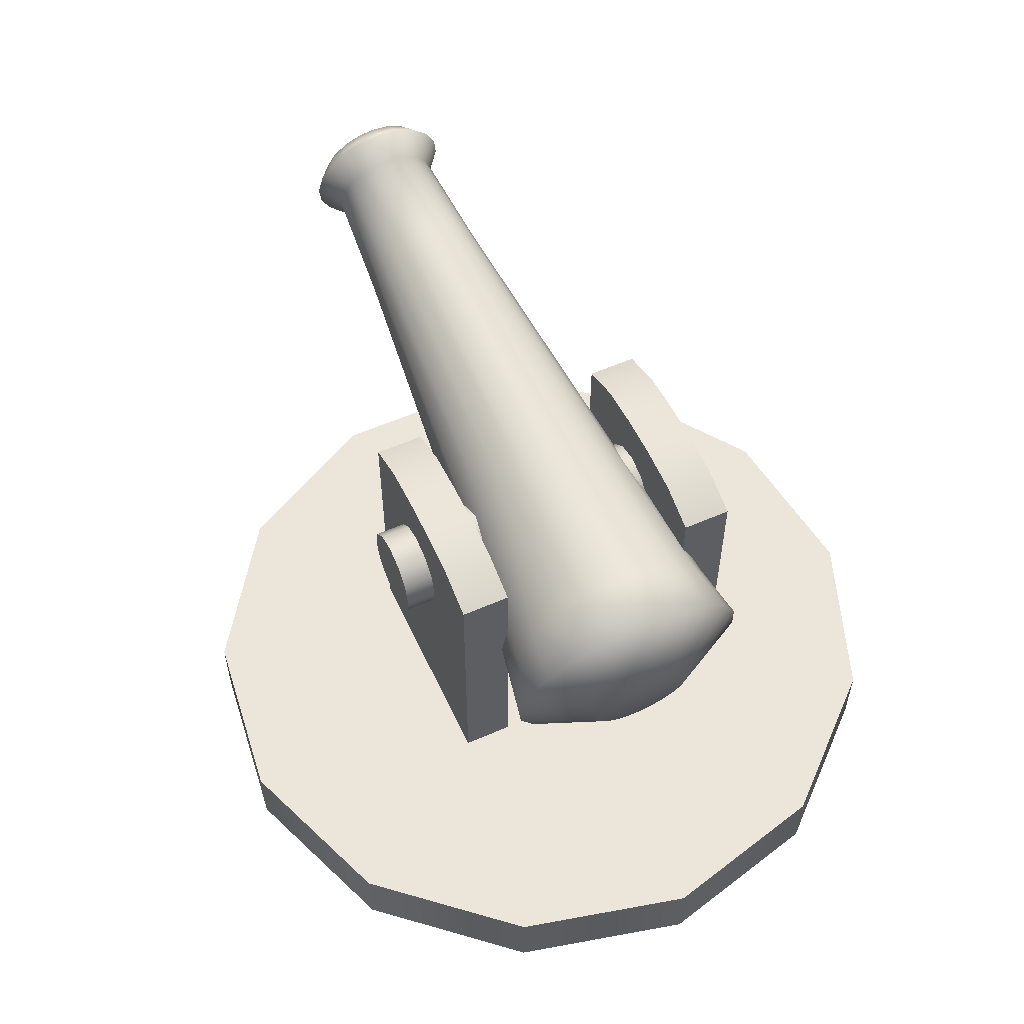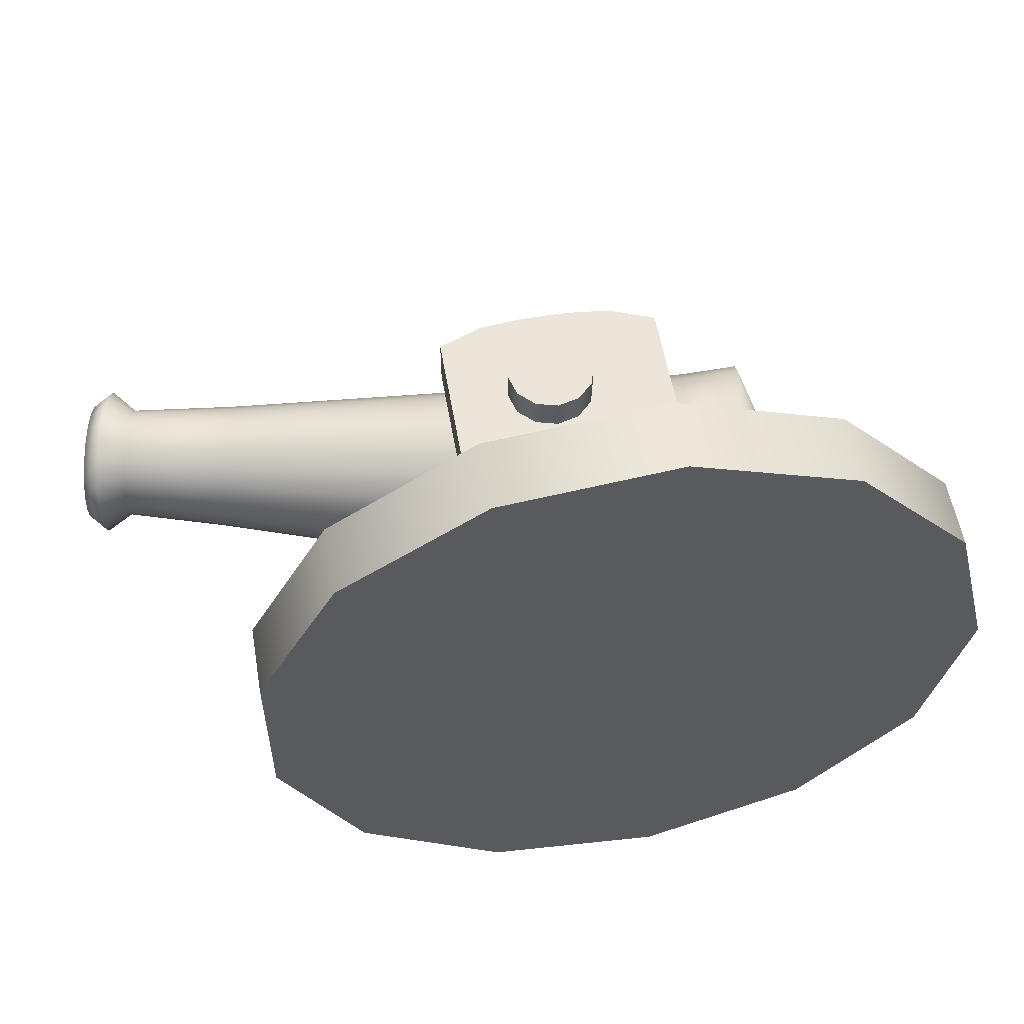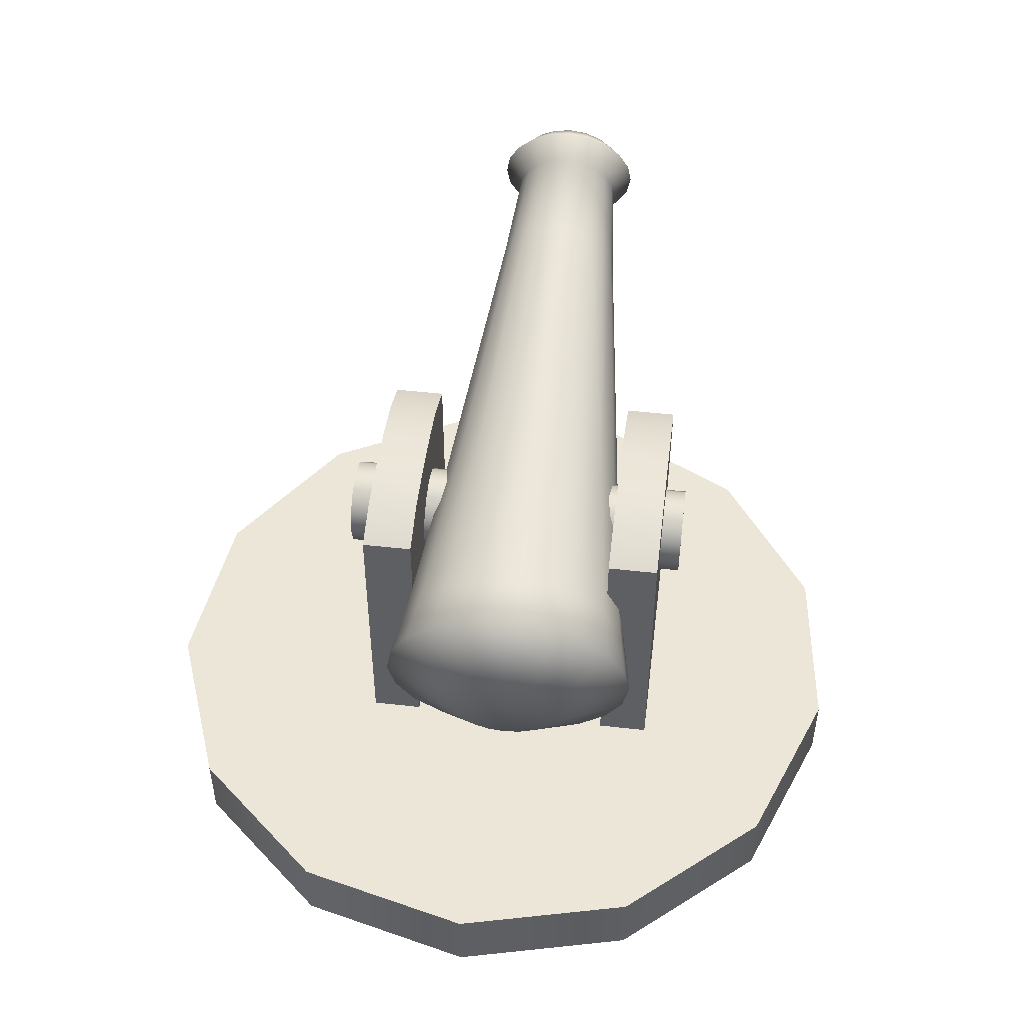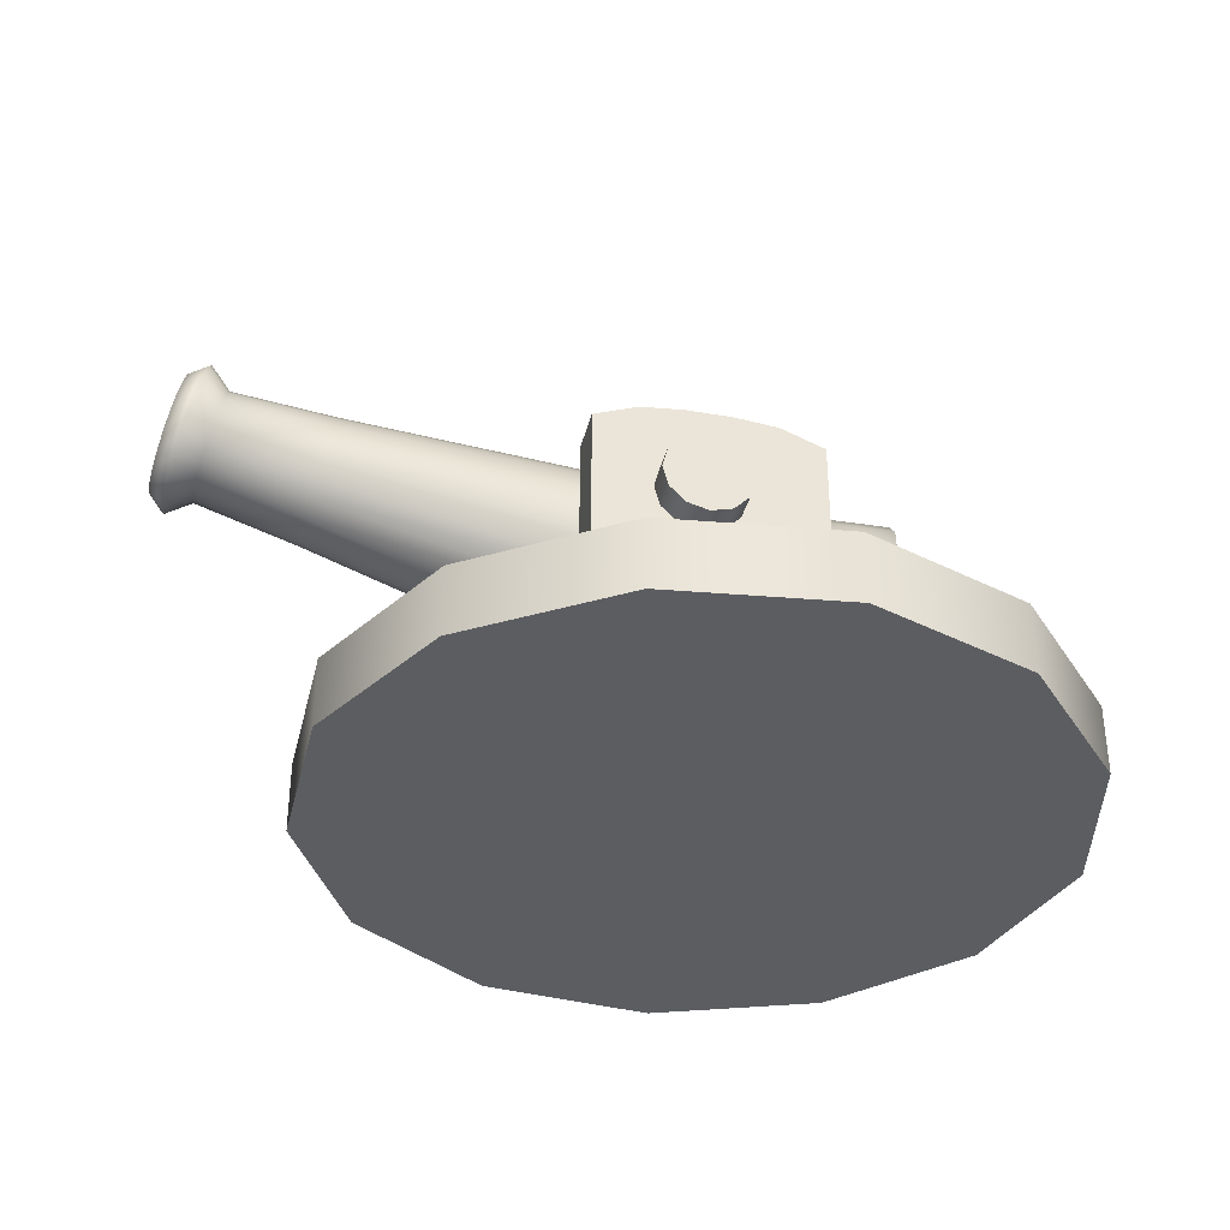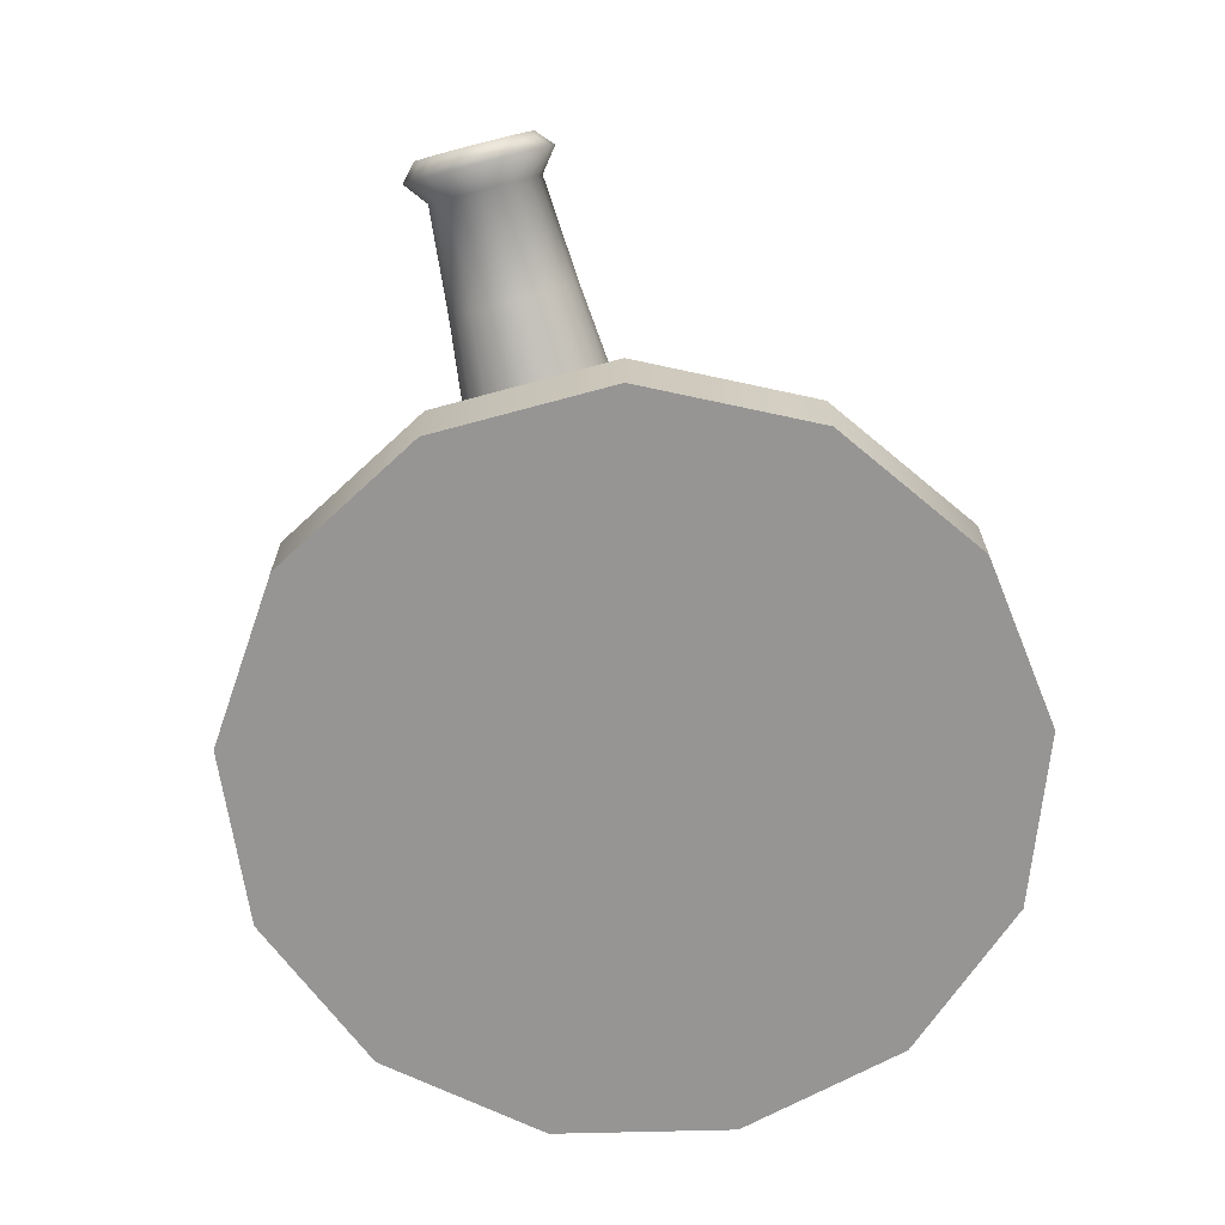
<metadata>
{"format":"obj","ext":"obj","renderer":"f3d","projection":"perspective","resolution":1024,"background":"white","views":[{"elev":55.8,"azim":65.1,"up":"+Y"},{"elev":55.9,"azim":-9.7,"up":"+Z"},{"elev":49.0,"azim":97.0,"up":"+Y"},{"elev":-35.5,"azim":-13.3,"up":"+Y"},{"elev":-67.6,"azim":-74.8,"up":"+Y"}]}
</metadata>
<code>
o Circle.002_Circle.013
v -0.02148 0.4402 0.1178
v -0.008086 0.4437 0.1179
v -0.008086 0.4902 0.1179
v 0.002219 0.4804 -0.1006
v -0.007589 0.4437 -0.1007
v -0.007589 0.4902 -0.1007
v -0.08359 0.5121 -0.05753
v -0.05597 0.5229 -0.05747
v -0.02834 0.5256 -0.05741
v 0.0546 0.5121 -0.0877
v 0.0546 0.2997 -0.0877
v 0.05453 0.2997 -0.05722
v 0.02698 0.5229 -0.08776
v -0.000648 0.5256 -0.08783
v -0.08359 0.2997 -0.05753
v -0.08352 0.2997 -0.08801
v -0.08395 0.5121 0.09894
v -0.05632 0.5229 0.09901
v -0.0287 0.5256 0.09907
v 0.05425 0.5121 0.06878
v 0.05425 0.2997 0.06878
v 0.05418 0.2997 0.09926
v 0.02662 0.5229 0.06872
v -0.001003 0.5256 0.06865
v -0.08395 0.2997 0.09894
v -0.08388 0.2997 0.06846
v 0.2196 0.2991 0.01737
v -0.2236 0.2991 0.07017
v 0.1941 0.2991 -0.08717
v -0.08447 0.342 -0.1935
v -0.1738 0.342 0.1656
v 0.1936 0.342 0.1218
v 0.005313 0.467 0.1179
v 0.001723 0.4804 0.1179
v 0.001723 0.4536 0.1179
v -0.04828 0.467 0.1178
v -0.04469 0.4536 0.1178
v -0.03488 0.4437 0.1178
v -0.03488 0.4902 0.1178
v -0.04469 0.4804 0.1178
v -0.02148 0.4938 0.1178
v -0.04419 0.4804 -0.1007
v -0.03439 0.4902 -0.1007
v -0.02099 0.4938 -0.1007
v -0.04778 0.467 -0.1008
v -0.02099 0.4402 -0.1007
v -0.03439 0.4437 -0.1007
v 0.002219 0.4536 -0.1006
v 0.005809 0.467 -0.1006
v -0.04419 0.4536 -0.1007
v -0.000717 0.5256 -0.05735
v 0.05453 0.5121 -0.05722
v 0.02691 0.5229 -0.05728
v -0.02827 0.5256 -0.08789
v -0.08352 0.5121 -0.08801
v -0.0559 0.5229 -0.08795
v -0.001073 0.5256 0.09913
v 0.05418 0.5121 0.09926
v 0.02655 0.5229 0.0992
v -0.02863 0.5256 0.06859
v -0.08388 0.5121 0.06846
v -0.05625 0.5229 0.06853
v 0.02238 0.2991 -0.2063
v 0.1229 0.2991 -0.1679
v -0.1732 0.2991 -0.1326
v -0.08447 0.2991 -0.1935
v -0.2234 0.2991 -0.03744
v -0.08543 0.2991 0.2269
v -0.1738 0.2991 0.1656
v 0.1221 0.2991 0.2022
v 0.02137 0.2991 0.2401
v 0.1936 0.2991 0.1218
v 0.2196 0.342 0.01737
v 0.1941 0.342 -0.08717
v 0.02137 0.342 0.2401
v 0.1221 0.342 0.2022
v -0.08543 0.342 0.2269
v -0.1732 0.342 -0.1326
v -0.2236 0.342 0.07017
v 0.1229 0.342 -0.1679
v 0.02238 0.342 -0.2063
v -0.2234 0.342 -0.03744
v -0.0244 0.528 0.002685
v -0.0248 0.5253 0.02111
v 0.07535 0.5158 0.02377
v -0.02636 0.5171 0.03778
v -0.02895 0.5043 0.05105
v 0.07035 0.4906 0.05981
v -0.0323 0.4881 0.05964
v 0.06632 0.4711 0.07015
v -0.03609 0.4701 0.06269
v 0.06176 0.4494 0.07382
v -0.03994 0.4521 0.05991
v 0.05712 0.4277 0.07048
v -0.04349 0.4358 0.05158
v -0.04637 0.4228 0.0385
v 0.04937 0.3925 0.0447
v -0.04832 0.4145 0.02196
v 0.04703 0.3824 0.02479
v -0.04914 0.4115 0.003581
v 0.04605 0.3789 0.002663
v -0.04874 0.4143 -0.01485
v 0.04652 0.3822 -0.01952
v -0.04717 0.4224 -0.03151
v 0.04841 0.3921 -0.03959
v -0.04459 0.4353 -0.04479
v 0.05152 0.4075 -0.05557
v -0.04124 0.4515 -0.05337
v -0.03745 0.4695 -0.05643
v 0.06012 0.4486 -0.06958
v -0.03359 0.4875 -0.05365
v -0.03005 0.5038 -0.04531
v 0.06903 0.4899 -0.0562
v -0.02716 0.5167 -0.03224
v 0.0725 0.5055 -0.04046
v -0.2347 0.4717 0.005388
v -0.02522 0.5251 -0.0157
v 0.07583 0.5192 0.001584
v 0.1011 0.4658 0.07608
v 0.1055 0.4871 0.06479
v 0.1041 0.4864 -0.06195
v 0.122 0.4546 -0.0239
v 0.1201 0.4461 -0.02828
v 0.05556 0.427 -0.0659
v 0.09436 0.4413 -0.07656
v 0.1079 0.5035 -0.04475
v 0.05285 0.4081 0.06045
v 0.08642 0.397 0.06549
v 0.09108 0.4184 0.07645
v 0.07899 0.3651 0.002358
v 0.07347 0.506 0.04383
v 0.1089 0.504 0.04733
v 0.111 0.5147 0.02541
v 0.08497 0.3964 -0.06125
v 0.08157 0.3795 -0.0438
v 0.09615 0.4421 0.0801
v 0.06476 0.4703 -0.06623
v 0.09943 0.465 -0.07291
v 0.07484 0.5156 -0.02055
v 0.1104 0.5145 -0.023
v 0.1115 0.5184 0.00118
v 0.08262 0.38 0.04829
v 0.07951 0.3687 -0.02188
v 0.08937 0.4177 -0.07254
v 0.08006 0.369 0.02653
v 0.1226 0.4549 0.02669
v 0.1208 0.4464 0.03119
v 0.113 0.412 -0.01666
v 0.1168 0.4275 0.03134
v 0.1188 0.437 0.03279
v 0.1181 0.4366 -0.02974
v 0.1239 0.4616 0.01972
v 0.1144 0.4187 -0.02363
v 0.1122 0.4077 -0.007908
v 0.125 0.4674 0.001294
v 0.1124 0.4078 0.01141
v 0.1235 0.4615 -0.01704
v 0.1149 0.419 0.02696
v 0.1161 0.4272 -0.02813
v 0.1248 0.4659 0.01097
v 0.112 0.4062 0.001765
v 0.1245 0.4658 -0.008356
v 0.1134 0.4122 0.0201
v -0.2214 0.5328 0.03668
v -0.2197 0.5413 0.02793
v -0.2834 0.5506 0.02565
v -0.2317 0.4873 -0.02649
v -0.2245 0.5217 -0.03233
v -0.2261 0.5103 0.04435
v -0.2287 0.4984 0.04252
v -0.219 0.5465 -0.007319
v -0.2329 0.4791 0.02841
v -0.2342 0.4736 0.0175
v -0.2345 0.4735 -0.006757
v -0.2334 0.4789 -0.01774
v -0.2236 0.5221 0.04234
v -0.2295 0.498 -0.03215
v -0.227 0.5099 -0.03416
v -0.2222 0.5325 -0.02684
v -0.2202 0.541 -0.01822
v -0.231 0.4877 0.03703
v -0.2187 0.5467 0.01694
v -0.2184 0.5485 0.004798
v -0.2856 0.543 -0.0221
v -0.2985 0.5525 -0.03119
v -0.2963 0.5624 -0.02118
v -0.2939 0.5036 -0.0218
v -0.2823 0.5569 0.005485
v -0.2825 0.5553 0.01607
v -0.2963 0.4915 -0.00459
v -0.2961 0.4916 0.01656
v -0.2839 0.5504 -0.01459
v -0.2933 0.5039 0.03358
v -0.2876 0.5336 -0.02689
v -0.289 0.5236 0.03997
v -0.2849 0.5432 0.03328
v -0.2868 0.5339 0.03822
v -0.292 0.5129 -0.02673
v -0.2954 0.4962 -0.01417
v -0.2965 0.4899 0.005999
v -0.2828 0.5552 -0.00508
v -0.2949 0.4964 0.02607
v -0.2912 0.5132 0.03837
v -0.2898 0.5232 -0.02849
v -0.3128 0.484 -0.007871
v -0.3131 0.4818 0.006232
v -0.3219 0.4915 0.006281
v -0.3061 0.5129 0.04934
v -0.3002 0.5404 0.04913
v -0.3031 0.5267 0.05147
v -0.3041 0.5262 -0.03969
v -0.2957 0.5627 0.0324
v -0.3096 0.5 -0.03079
v -0.307 0.5124 -0.03736
v -0.2942 0.571 0.005546
v -0.2945 0.5689 0.01965
v -0.3125 0.4841 0.0203
v -0.3088 0.5004 0.04297
v -0.3012 0.54 -0.03757
v -0.2976 0.5528 0.04256
v -0.3116 0.4902 -0.02063
v -0.2948 0.5688 -0.008523
v -0.311 0.4905 0.03296
v -0.3067 0.5639 -0.005401
v -0.3061 0.5658 0.005711
v -0.3202 0.4987 0.02739
v -0.3214 0.4934 0.01739
v -0.3097 0.5503 -0.0233
v -0.3079 0.5586 -0.0154
v -0.3161 0.5174 0.04033
v -0.3183 0.507 0.03529
v -0.3112 0.5403 0.04015
v -0.3144 0.5285 -0.03001
v -0.312 0.5399 -0.02833
v -0.3074 0.5588 0.02693
v -0.319 0.5067 -0.02296
v -0.3216 0.4933 -0.004858
v -0.3136 0.5288 0.042
v -0.3091 0.5506 0.03496
v -0.3168 0.517 -0.02816
v -0.3064 0.564 0.01685
v -0.3206 0.4985 -0.01494
f 1 2 3
f 4 5 6
f 7 8 9
f 10 11 12
f 10 13 14
f 7 15 16
f 15 12 11
f 17 18 19
f 20 21 22
f 20 23 24
f 17 25 26
f 25 22 21
f 27 28 29
f 30 31 32
f 33 34 3
f 2 35 33
f 36 37 38
f 39 40 36
f 3 41 39
f 2 33 3
f 38 1 39
f 39 36 38
f 39 1 3
f 42 43 44
f 5 44 6
f 45 42 44
f 46 47 5
f 48 5 49
f 47 45 44
f 47 44 5
f 5 4 49
f 47 50 45
f 7 9 15
f 12 51 52
f 10 14 11
f 52 10 12
f 12 9 51
f 9 12 15
f 51 53 52
f 16 54 55
f 16 15 11
f 55 7 16
f 16 14 54
f 14 16 11
f 54 56 55
f 17 19 25
f 22 57 58
f 20 24 21
f 58 20 22
f 22 19 57
f 19 22 25
f 57 59 58
f 26 60 61
f 26 25 21
f 61 17 26
f 26 24 60
f 24 26 21
f 60 62 61
f 63 64 29
f 65 66 63
f 28 67 65
f 68 69 28
f 70 71 68
f 27 72 70
f 32 73 74
f 28 65 63
f 70 68 28
f 70 28 27
f 28 63 29
f 75 76 32
f 31 77 75
f 31 78 79
f 80 81 30
f 32 74 80
f 31 75 32
f 78 82 79
f 32 80 30
f 31 30 78
f 44 41 3
f 6 3 34
f 34 33 49
f 33 35 48
f 35 2 5
f 2 1 46
f 1 38 47
f 38 37 50
f 37 36 45
f 36 40 42
f 39 41 44
f 42 40 39
f 83 84 85
f 85 84 86
f 86 87 88
f 87 89 90
f 89 91 92
f 91 93 94
f 94 93 95
f 95 96 97
f 96 98 99
f 98 100 101
f 100 102 103
f 102 104 105
f 104 106 107
f 107 106 108
f 108 109 110
f 110 109 111
f 111 112 113
f 112 114 115
f 102 100 116
f 117 83 118
f 115 114 117
f 90 119 120
f 121 122 123
f 124 110 125
f 113 115 126
f 127 128 129
f 99 101 130
f 131 132 133
f 107 134 135
f 92 136 119
f 137 138 125
f 139 140 126
f 85 133 141
f 97 142 128
f 103 143 130
f 88 120 132
f 124 144 134
f 113 121 138
f 92 94 129
f 139 118 141
f 97 99 145
f 103 105 135
f 146 147 148
f 129 149 150
f 119 147 146
f 144 125 151
f 133 132 152
f 134 153 148
f 130 143 154
f 140 141 155
f 142 145 156
f 121 126 157
f 128 158 149
f 136 150 147
f 138 123 151
f 120 146 152
f 134 144 159
f 133 160 155
f 143 135 148
f 130 161 156
f 140 162 157
f 142 163 158
f 164 165 166
f 86 165 164
f 108 106 167
f 112 111 168
f 91 169 170
f 83 117 171
f 96 172 173
f 102 174 175
f 87 164 176
f 108 177 178
f 112 179 180
f 93 170 181
f 100 98 173
f 84 182 165
f 104 175 167
f 89 176 169
f 109 178 168
f 117 114 180
f 83 183 182
f 95 181 172
f 184 185 186
f 177 167 187
f 183 188 189
f 175 174 190
f 116 173 191
f 171 180 192
f 172 181 193
f 179 168 194
f 170 169 195
f 164 196 197
f 178 177 198
f 165 182 189
f 175 199 187
f 116 200 190
f 171 201 188
f 173 172 202
f 179 184 192
f 170 203 193
f 176 197 195
f 178 204 194
f 205 206 207
f 193 203 208
f 197 209 210
f 194 204 211
f 196 166 212
f 187 213 214
f 188 215 216
f 199 190 205
f 191 217 206
f 201 192 186
f 202 193 218
f 184 194 219
f 203 195 210
f 196 220 209
f 204 198 214
f 166 189 216
f 199 221 213
f 200 206 205
f 201 222 215
f 191 202 223
f 222 224 225
f 223 226 227
f 185 228 229
f 208 230 231
f 210 209 232
f 211 233 234
f 220 212 235
f 214 213 236
f 216 215 225
f 221 205 237
f 217 227 207
f 186 229 224
f 218 231 226
f 219 234 228
f 210 238 230
f 209 220 239
f 211 214 240
f 212 216 241
f 213 221 242
f 241 225 224
f 10 52 53
f 56 8 7
f 54 9 8
f 14 51 9
f 13 53 51
f 20 58 59
f 62 18 17
f 60 19 18
f 24 57 19
f 23 59 57
f 27 73 32
f 72 32 76
f 70 76 75
f 71 75 77
f 68 77 31
f 69 31 79
f 28 79 82
f 67 82 78
f 65 78 30
f 66 30 81
f 63 81 80
f 64 80 74
f 29 74 73
f 6 44 3
f 4 6 34
f 4 34 49
f 49 33 48
f 48 35 5
f 5 2 46
f 46 1 47
f 47 38 50
f 50 37 45
f 45 36 42
f 43 42 39
f 43 39 44
f 118 83 85
f 131 85 86
f 131 86 88
f 88 87 90
f 90 89 92
f 92 91 94
f 127 94 95
f 127 95 97
f 97 96 99
f 99 98 101
f 101 100 103
f 103 102 105
f 105 104 107
f 124 107 108
f 124 108 110
f 137 110 111
f 137 111 113
f 113 112 115
f 174 102 116
f 139 117 118
f 139 115 117
f 88 90 120
f 138 121 123
f 144 124 125
f 121 113 126
f 94 127 129
f 145 99 130
f 85 131 133
f 105 107 135
f 90 92 119
f 110 137 125
f 115 139 126
f 118 85 141
f 127 97 128
f 101 103 130
f 131 88 132
f 107 124 134
f 137 113 138
f 136 92 129
f 140 139 141
f 142 97 145
f 143 103 135
f 157 162 155
f 123 122 157
f 151 123 159
f 148 153 159
f 148 156 154
f 136 129 150
f 163 156 158
f 147 150 149
f 146 148 157
f 155 160 152
f 155 146 157
f 156 149 158
f 156 148 147
f 120 119 146
f 123 148 159
f 156 161 154
f 157 148 123
f 156 147 149
f 155 152 146
f 159 144 151
f 160 133 152
f 135 134 148
f 161 130 154
f 162 140 155
f 163 142 156
f 122 121 157
f 129 128 149
f 119 136 147
f 125 138 151
f 132 120 152
f 153 134 159
f 141 133 155
f 154 143 148
f 145 130 156
f 126 140 157
f 128 142 158
f 196 164 166
f 87 86 164
f 177 108 167
f 179 112 168
f 93 91 170
f 183 83 171
f 98 96 173
f 104 102 175
f 89 87 176
f 109 108 178
f 114 112 180
f 95 93 181
f 116 100 173
f 86 84 165
f 106 104 167
f 91 89 169
f 111 109 168
f 171 117 180
f 84 83 182
f 96 95 172
f 192 184 186
f 198 177 187
f 182 183 189
f 199 175 190
f 200 116 191
f 201 171 192
f 202 172 193
f 184 179 194
f 203 170 195
f 176 164 197
f 204 178 198
f 166 165 189
f 167 175 187
f 174 116 190
f 183 171 188
f 191 173 202
f 180 179 192
f 181 170 193
f 169 176 195
f 168 178 194
f 237 205 207
f 218 193 208
f 195 197 210
f 219 194 211
f 220 196 212
f 198 187 214
f 189 188 216
f 221 199 205
f 200 191 206
f 222 201 186
f 223 202 218
f 185 184 219
f 208 203 210
f 197 196 209
f 211 204 214
f 212 166 216
f 187 199 213
f 190 200 205
f 188 201 215
f 217 191 223
f 215 222 225
f 217 223 227
f 186 185 229
f 218 208 231
f 238 210 232
f 219 211 234
f 239 220 235
f 240 214 236
f 241 216 225
f 242 221 237
f 206 217 207
f 222 186 224
f 223 218 226
f 185 219 228
f 208 210 230
f 232 209 239
f 233 211 240
f 235 212 241
f 236 213 242
f 241 229 235
f 228 234 239
f 241 224 229
f 231 236 226
f 237 207 227
f 227 226 237
f 236 230 240
f 233 238 234
f 226 242 237
f 230 238 240
f 234 232 239
f 236 231 230
f 229 228 235
f 238 232 234
f 236 242 226
f 228 239 235
f 238 233 240
f 13 10 53
f 55 56 7
f 56 54 8
f 54 14 9
f 14 13 51
f 23 20 59
f 61 62 17
f 62 60 18
f 60 24 19
f 24 23 57
f 70 72 76
f 72 27 32
f 71 70 75
f 68 71 77
f 69 68 31
f 28 69 79
f 67 28 82
f 65 67 78
f 66 65 30
f 63 66 81
f 64 63 80
f 29 64 74
f 27 29 73

</code>
